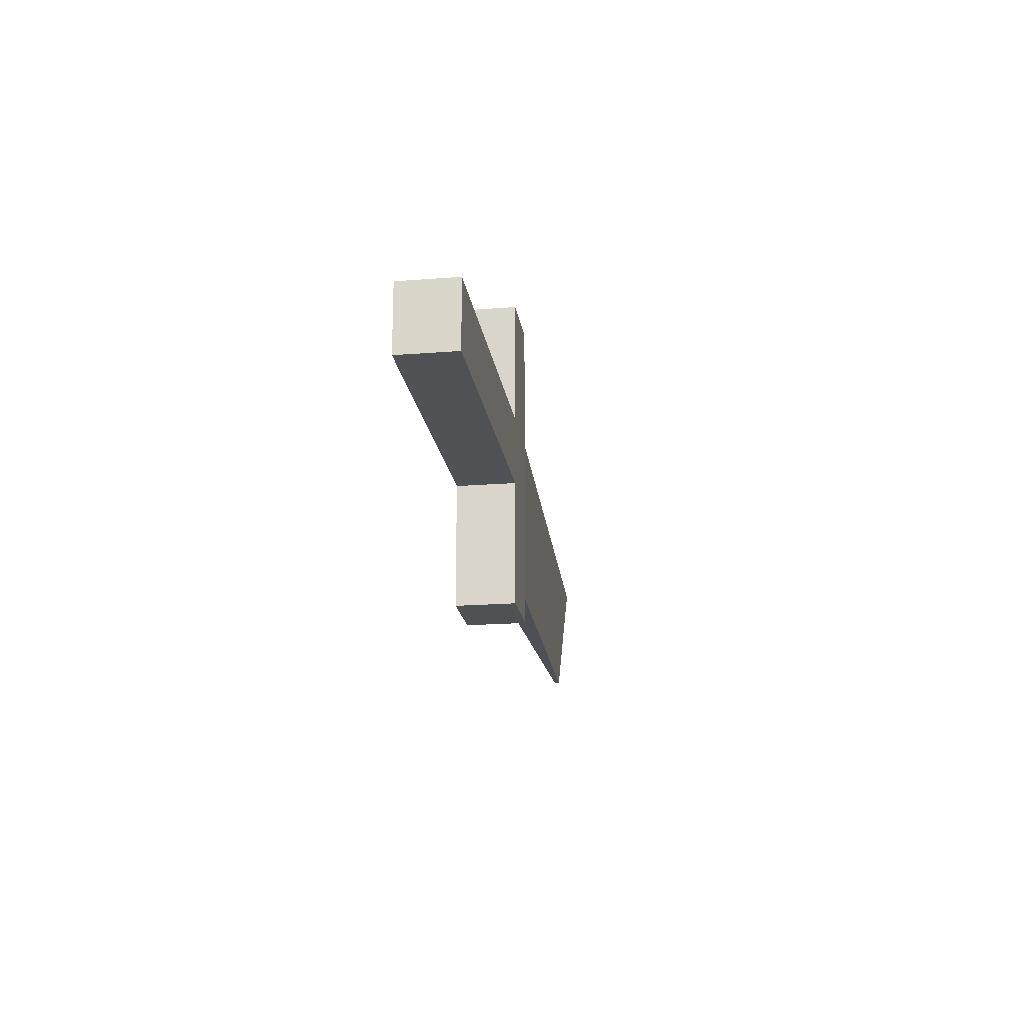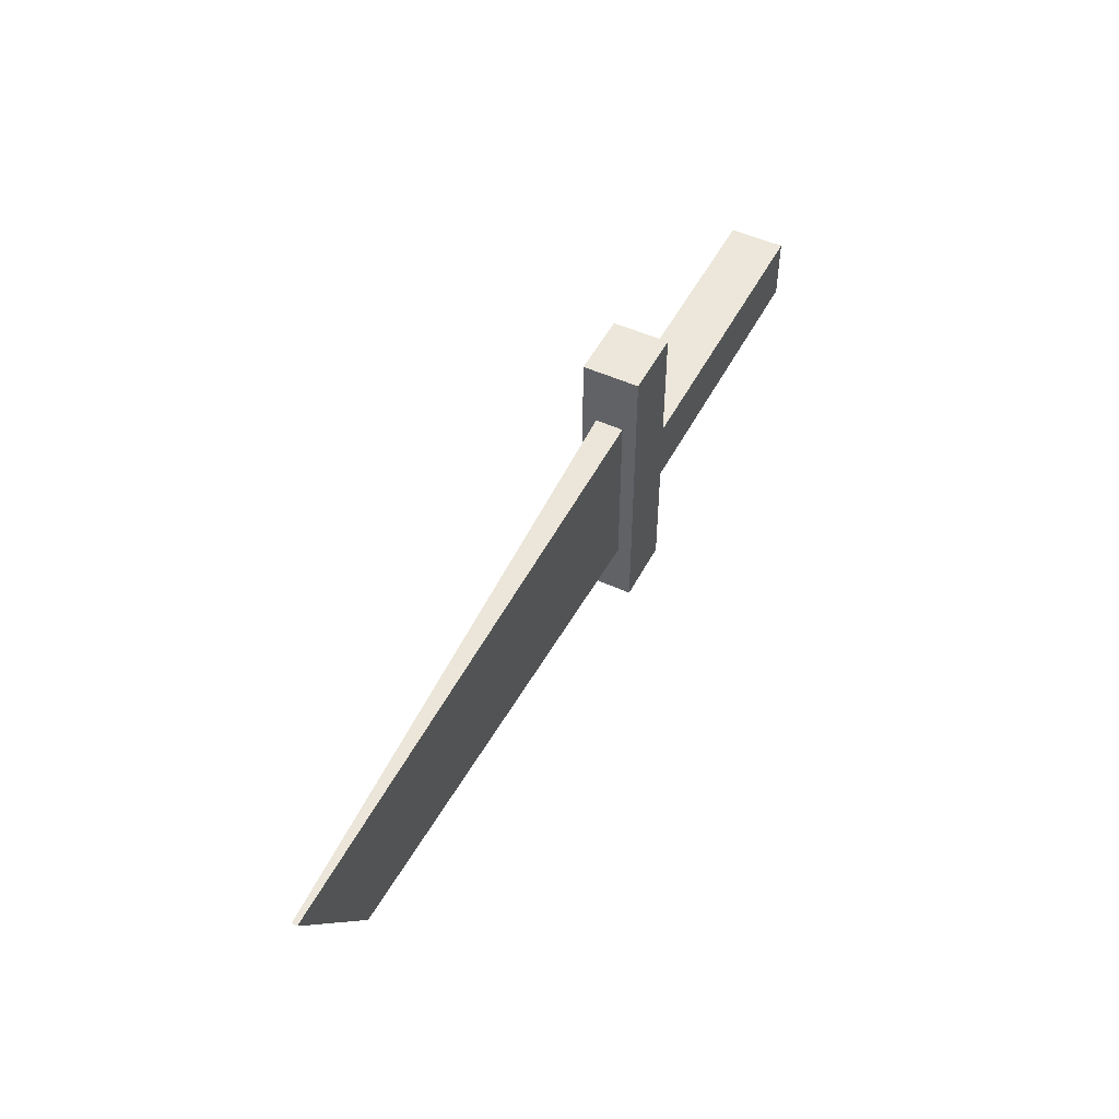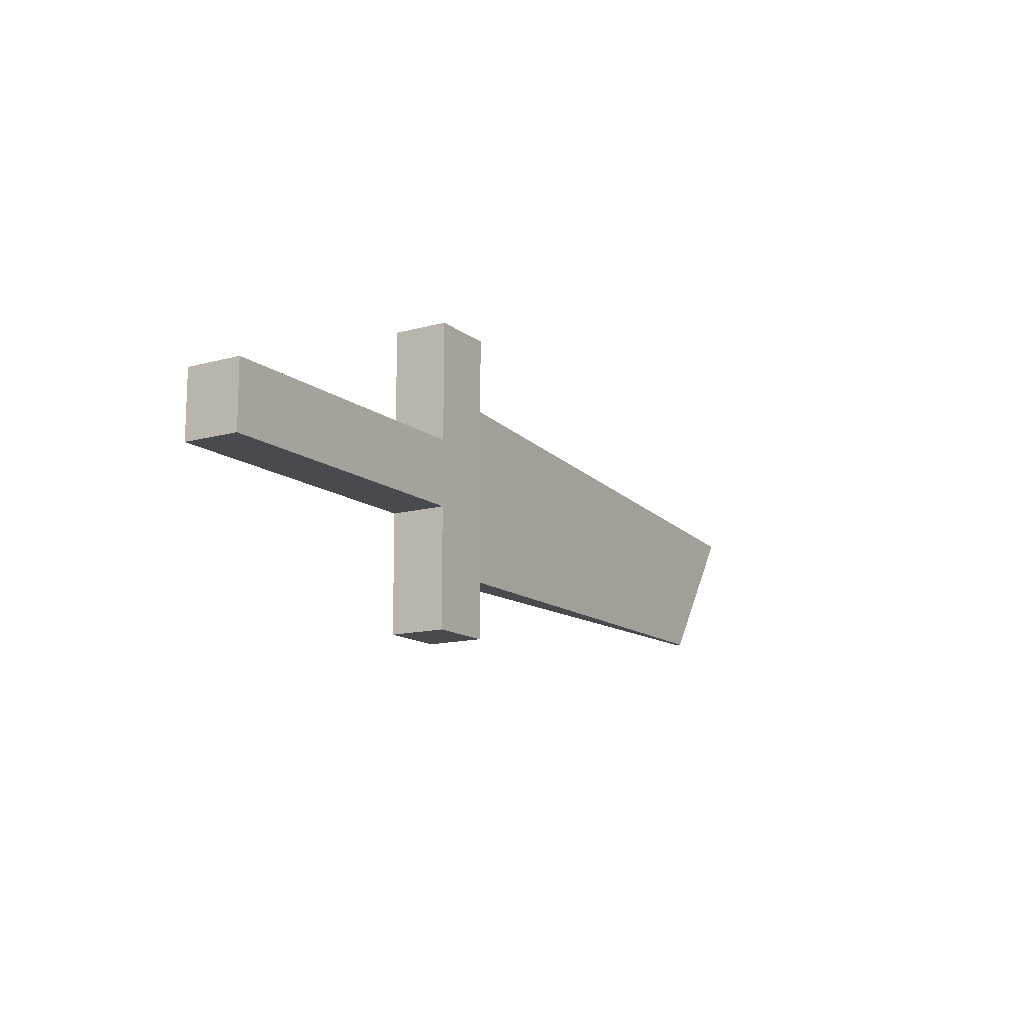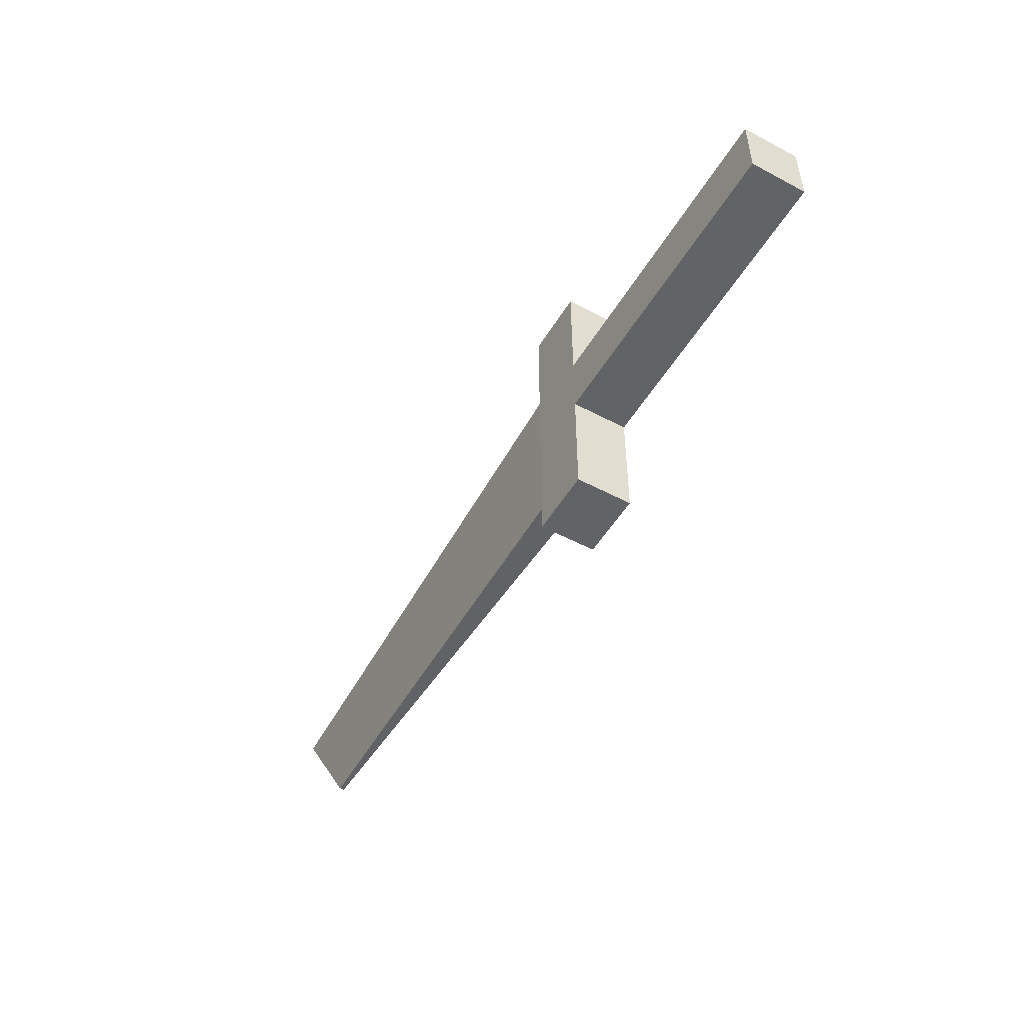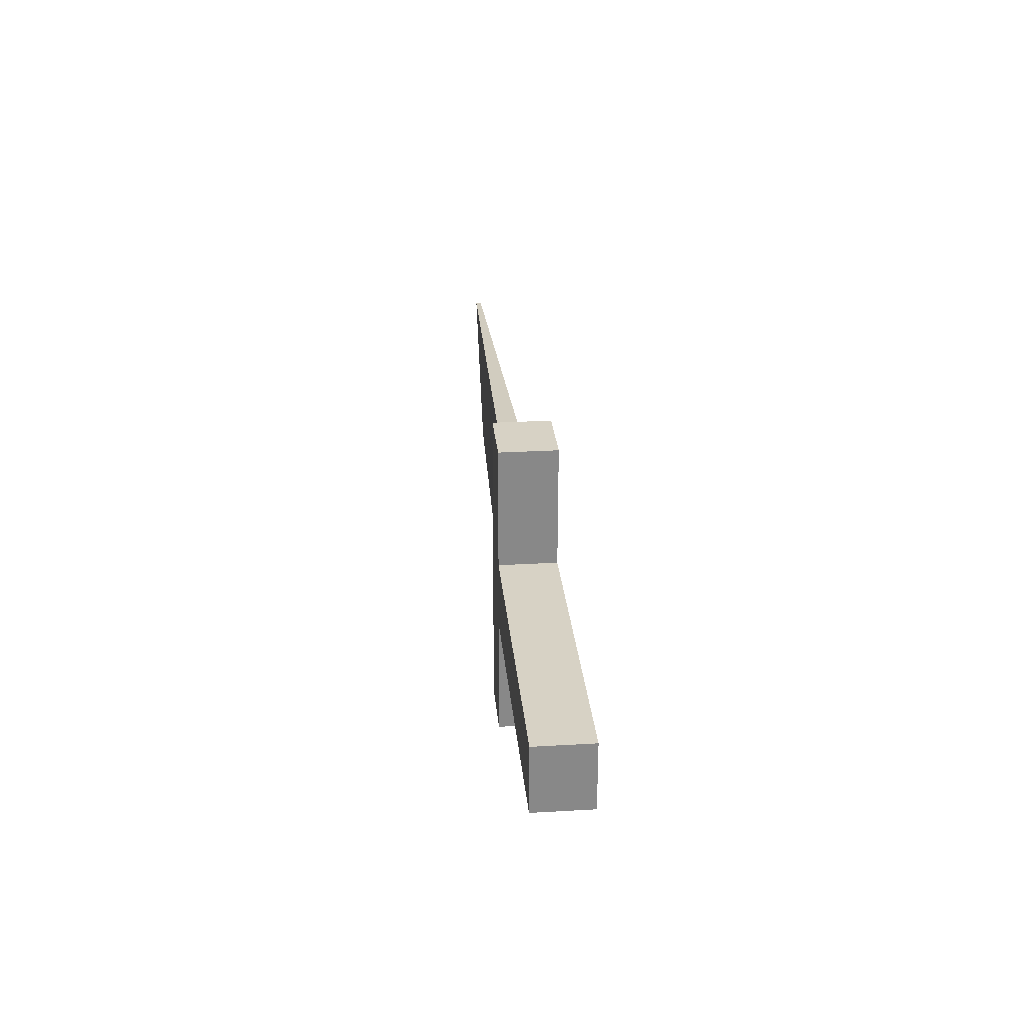
<metadata>
{"format":"obj","ext":"obj","renderer":"f3d","projection":"perspective","resolution":1024,"background":"white","views":[{"elev":-19.7,"azim":-81.7,"up":"+Z"},{"elev":50.3,"azim":116.7,"up":"+Z"},{"elev":-13.5,"azim":-58.2,"up":"+Z"},{"elev":-51.0,"azim":-120.1,"up":"+Z"},{"elev":27.5,"azim":-95.1,"up":"+Z"}]}
</metadata>
<code>
o Cube
v 0 -0.1853 -0.2164
v 0 0.1853 -0.2164
v 0 -0.1853 0.2164
v 0 0.1853 0.2164
v -2 -0.1853 -0.2164
v -2 0.1853 -0.2164
v -2 -0.1853 0.2164
v -2 0.1853 0.2164
v -0.009611 -0.1853 -1
v -0.009611 0.1853 -1
v 0.4232 -0.1853 -0.9997
v 0.4232 0.1853 -0.9997
v -0.01224 -0.1853 0.9997
v -0.01224 0.1853 0.9997
v 0.4206 -0.1853 1
v 0.4206 0.1853 1
v 3.614 -0.01534 -0.5732
v 3.614 0.01534 -0.5732
v 4.23 -0.01766 0.3341
v 4.23 0.01766 0.3341
v 0.409 -0.09167 -0.5967
v 0.409 0.09167 -0.5967
v 0.4059 -0.09167 0.5732
v 0.4059 0.09167 0.5732
v 3.727 0.09167 -0.5732
f 1 5 7 3
f 4 3 7 8
f 8 7 5 6
f 6 2 4 8
f 2 1 3 4
f 6 5 1 2
f 9 13 15 11
f 12 11 15 16
f 16 15 13 14
f 14 10 12 16
f 10 9 11 12
f 14 13 9 10
f 17 19 23 21
f 20 24 23 19
f 24 22 21 23
f 22 24 20 18
f 18 20 19 17
f 22 18 17 21
l 18 25

</code>
